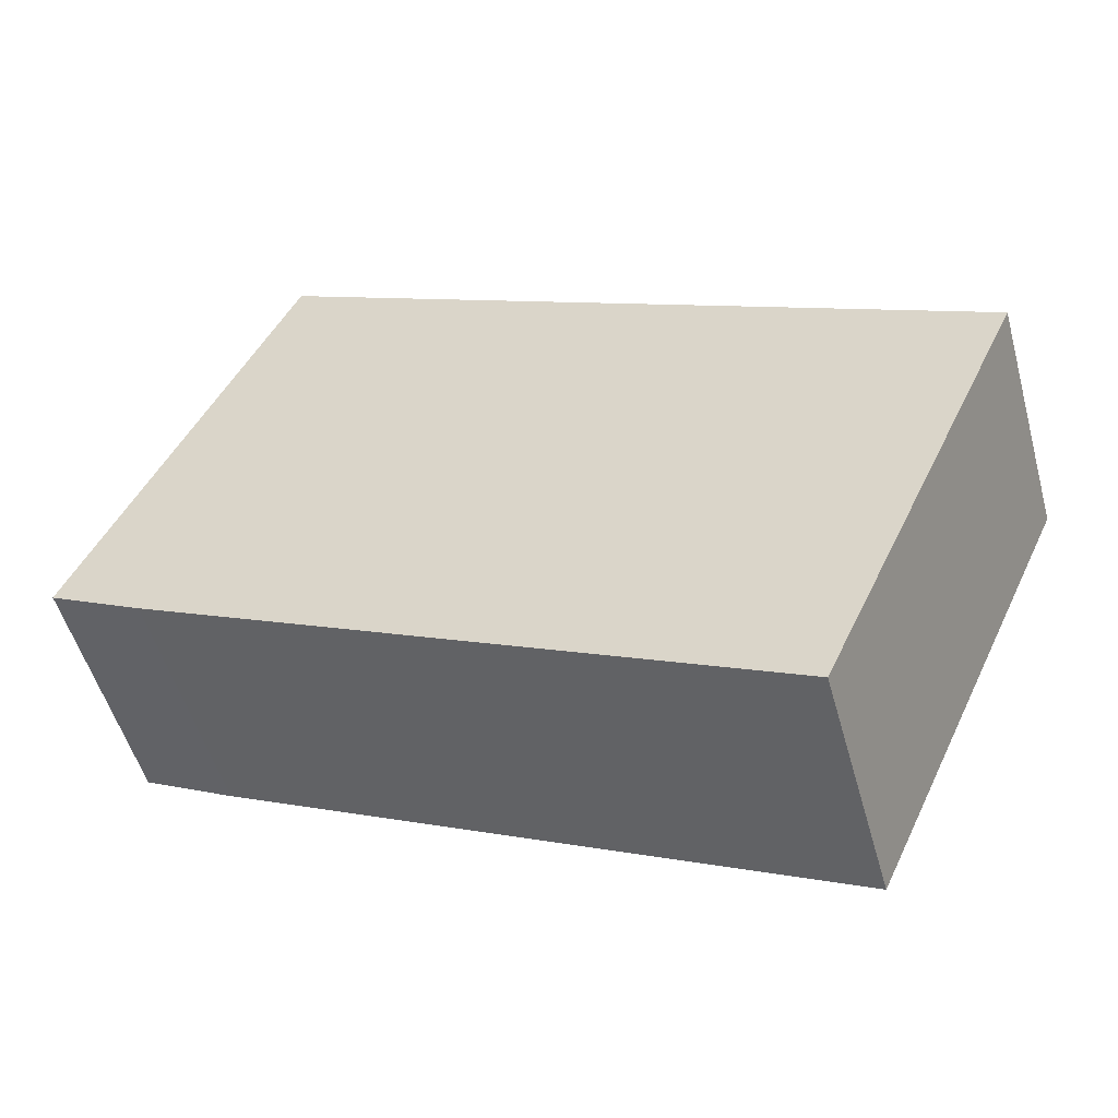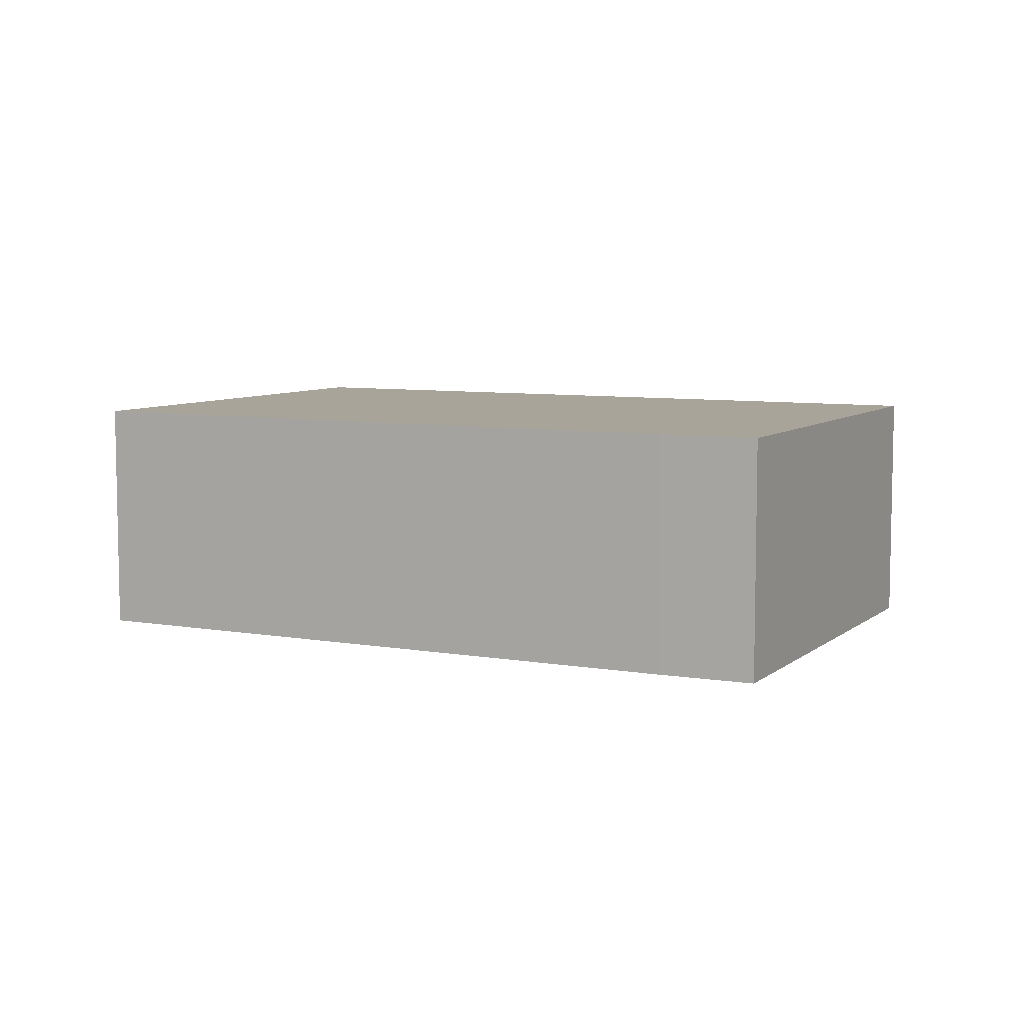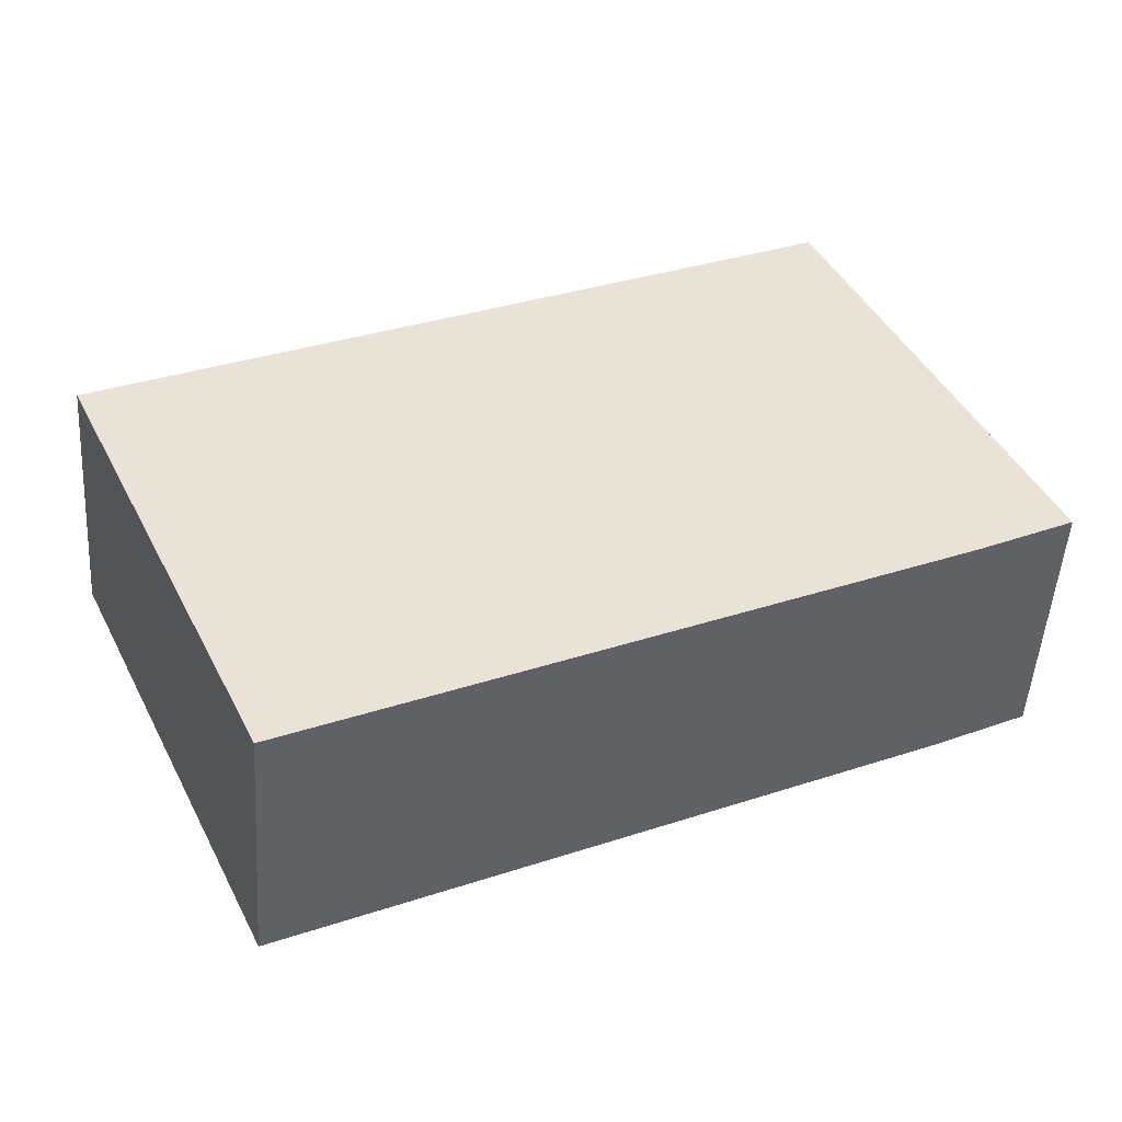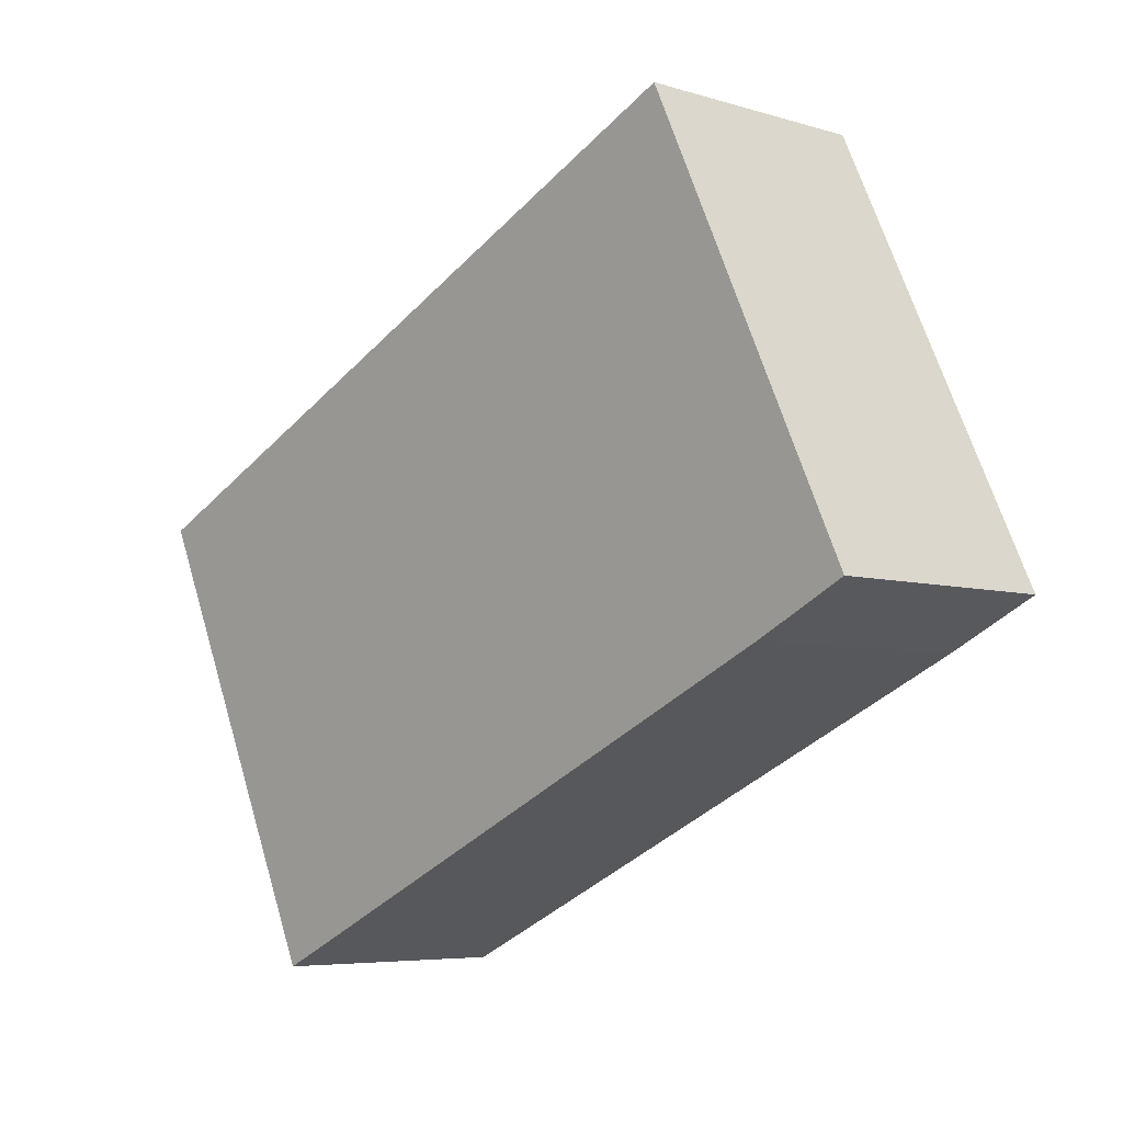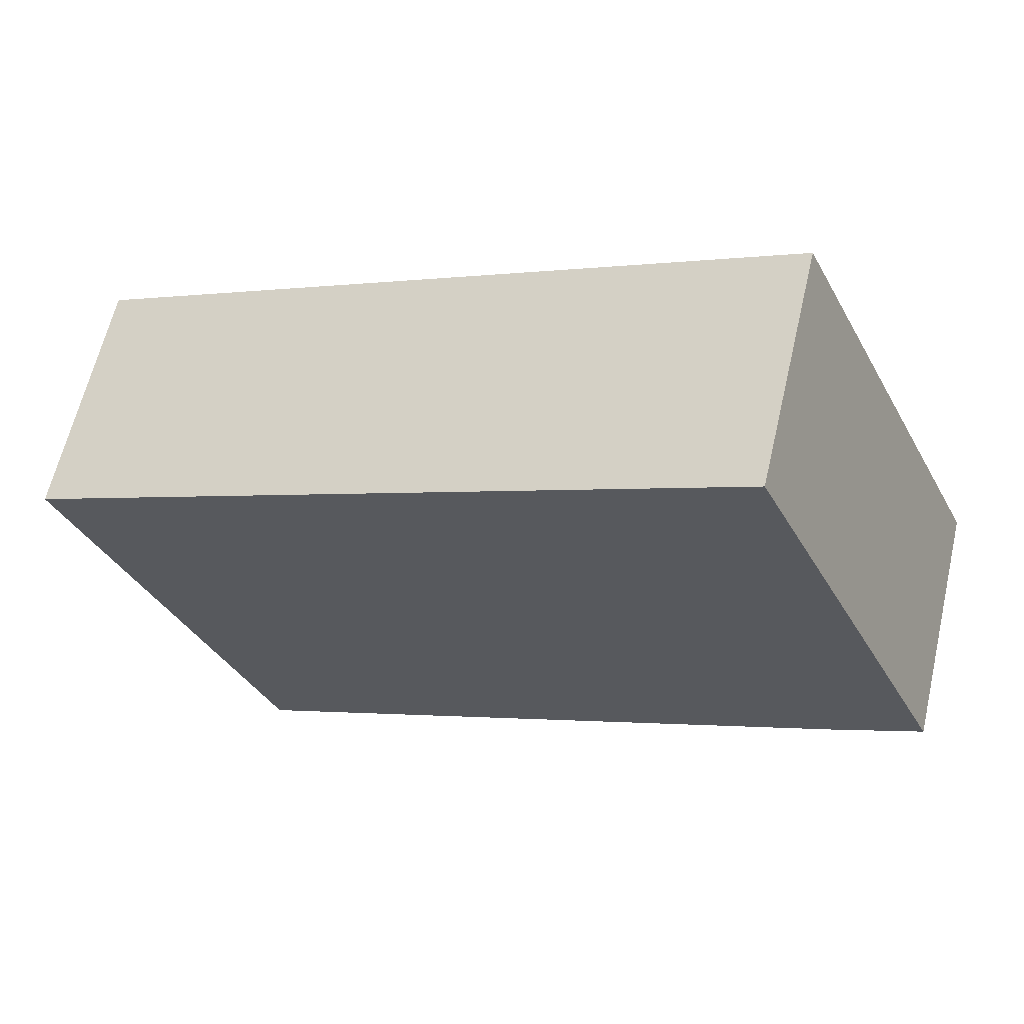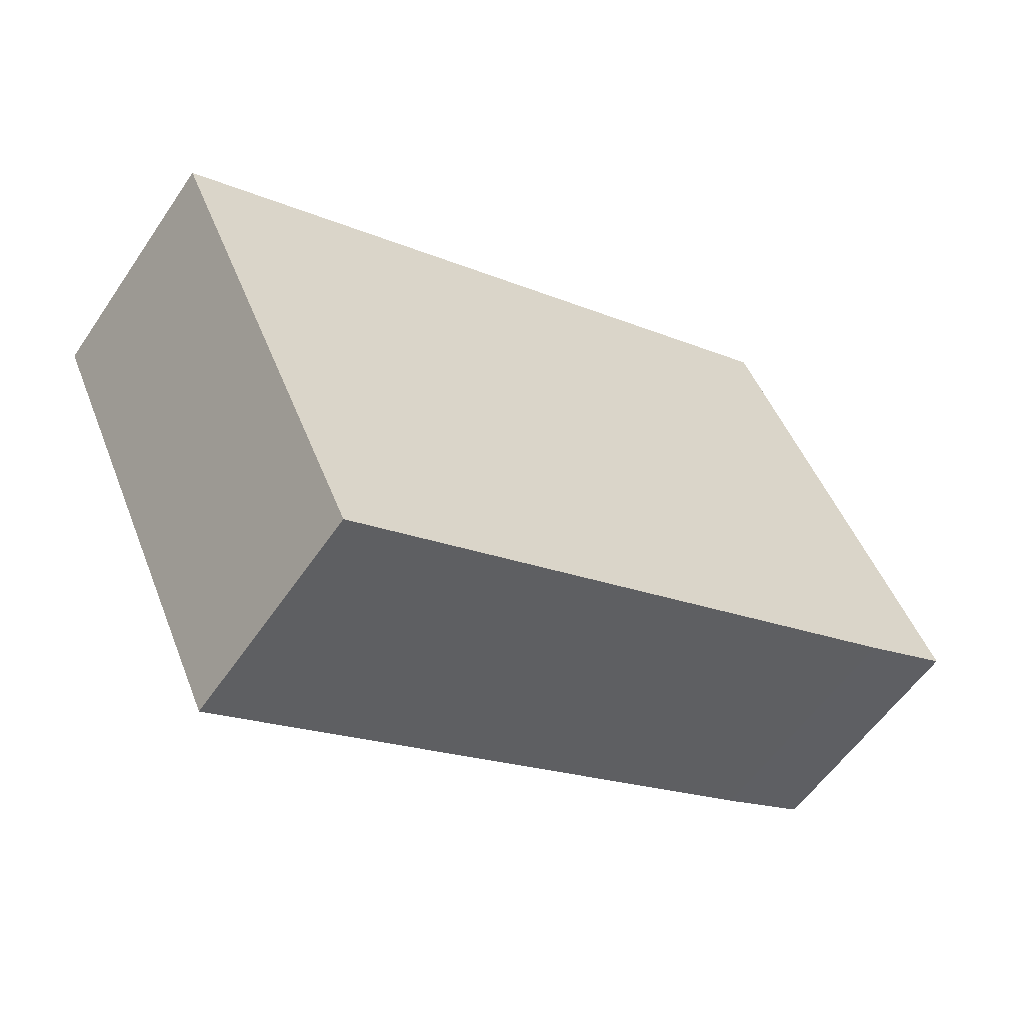
<metadata>
{"format":"obj","ext":"obj","renderer":"f3d","projection":"perspective","resolution":1024,"background":"white","views":[{"elev":-51.8,"azim":15.4,"up":"+Z"},{"elev":7.2,"azim":-128.3,"up":"+Y"},{"elev":-49.5,"azim":176.3,"up":"+Z"},{"elev":-5.9,"azim":-132.7,"up":"+Z"},{"elev":62.5,"azim":-166.9,"up":"+Z"},{"elev":-57.1,"azim":146.2,"up":"+Z"}]}
</metadata>
<code>
v  1.774 4.732 -0.879
v  17.65 4.732 2.176
v  13.69 4.732 -6.388
v  4.003 4.732 8.484
v  0 4.732 2.898e-16
v  17.65 -1.332e-16 2.176
v  13.69 3.912e-16 -6.388
v  1.774 5.382e-17 -0.879
v  0 0 0
v  4.003 -5.195e-16 8.484
g defaultobject
f 1 2 3
f 2 1 4
f 4 1 5
f 6 3 2
f 3 6 7
f 7 1 3
f 1 7 8
f 8 5 1
f 5 8 9
f 9 4 5
f 4 9 10
f 10 2 4
f 2 10 6
f 10 7 6
f 7 10 8
f 8 10 9

</code>
